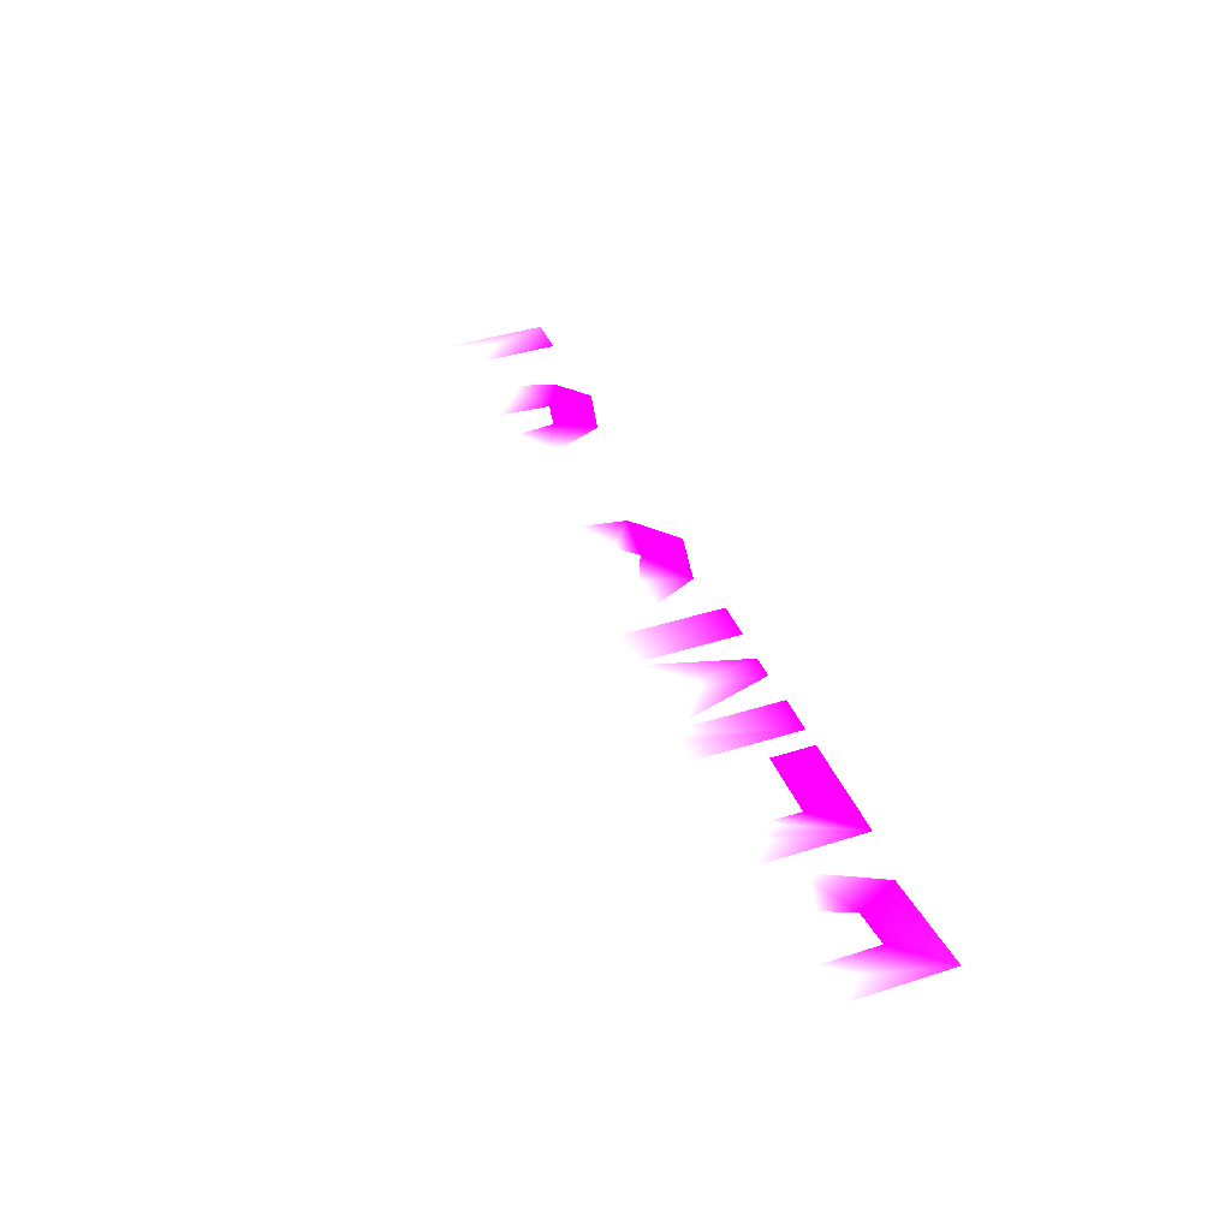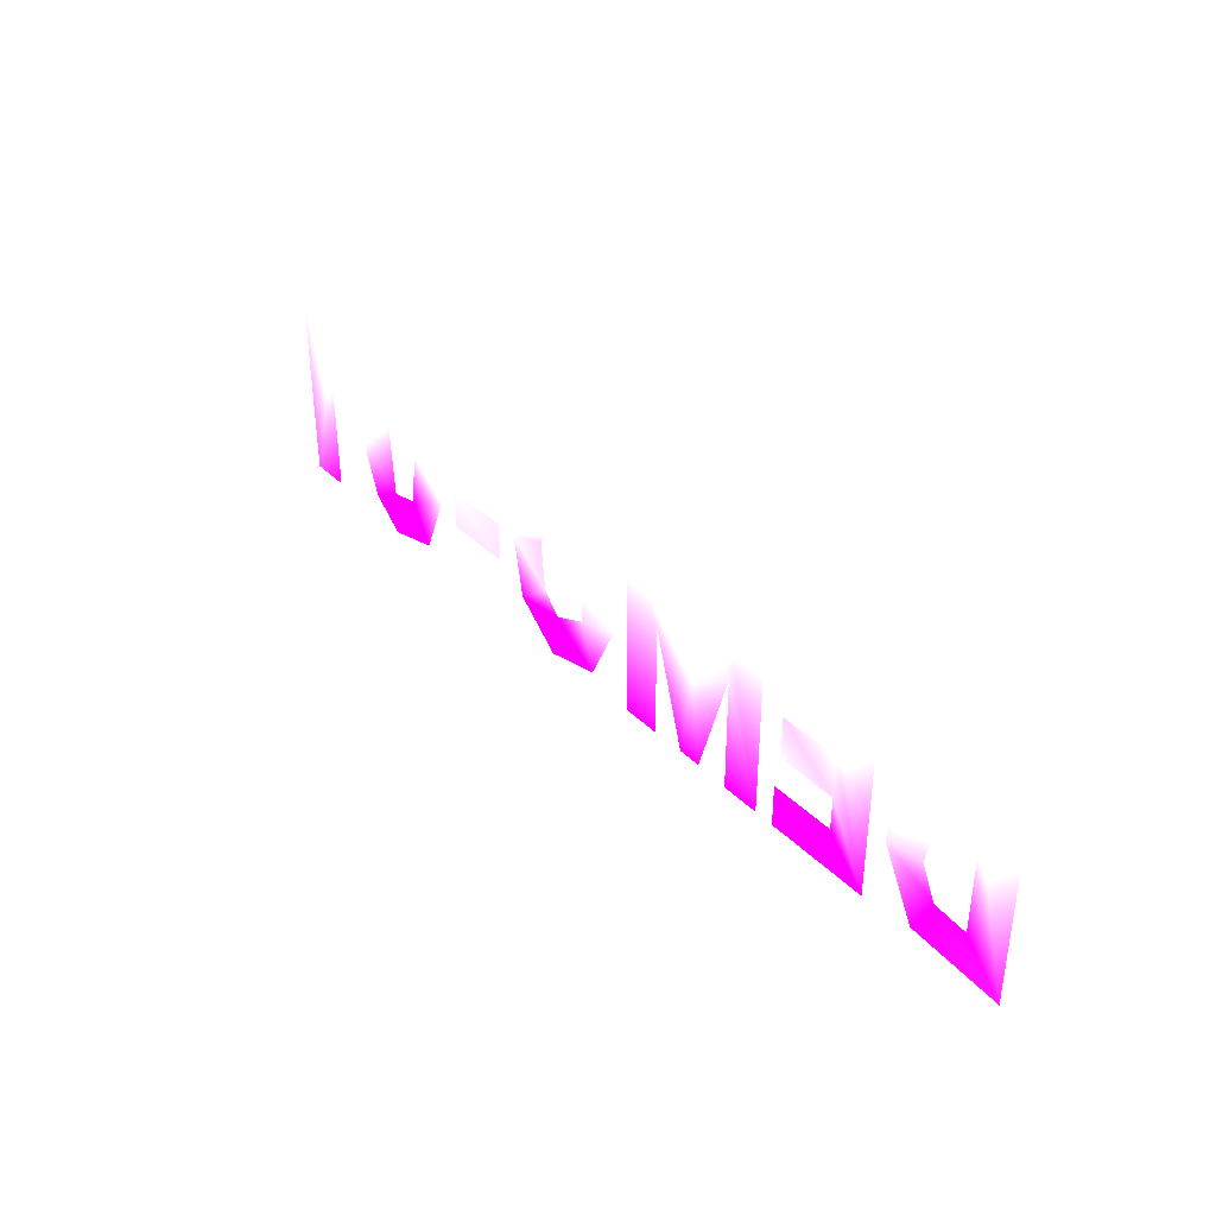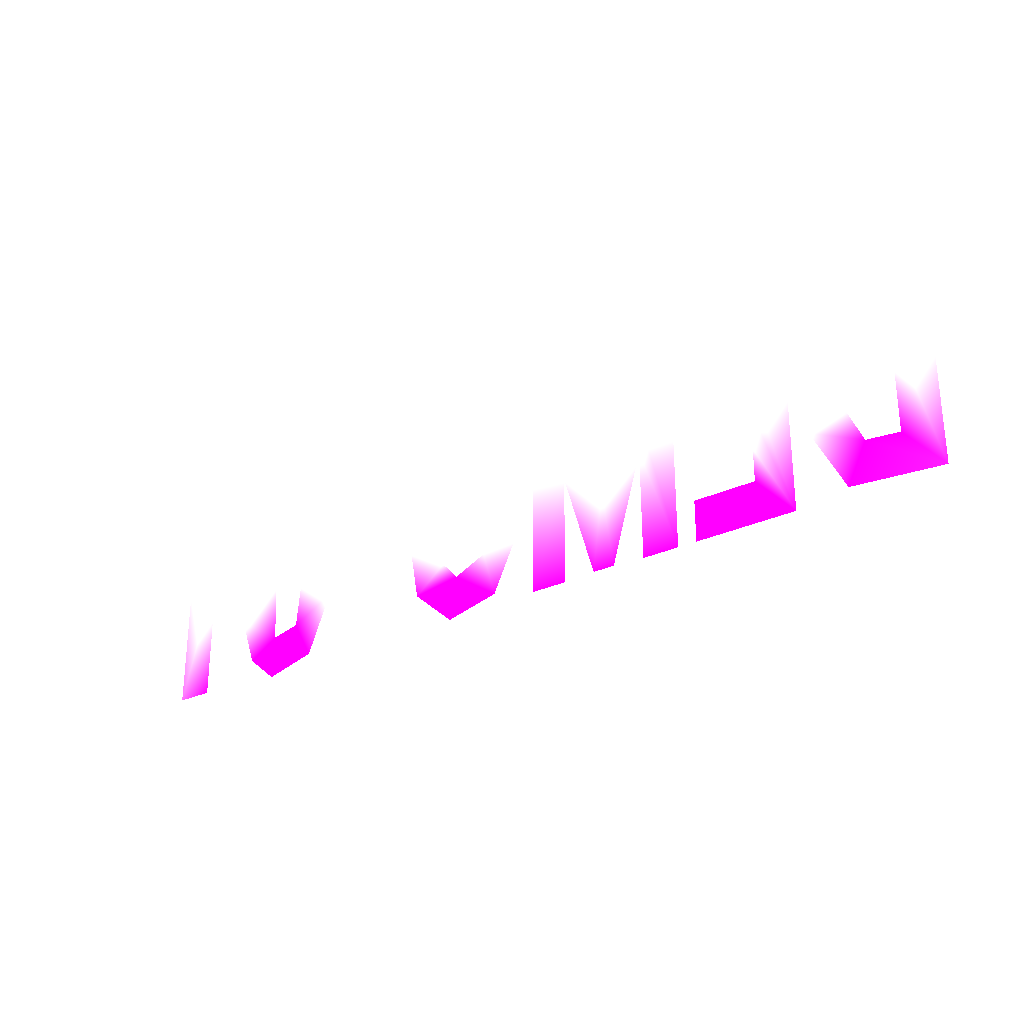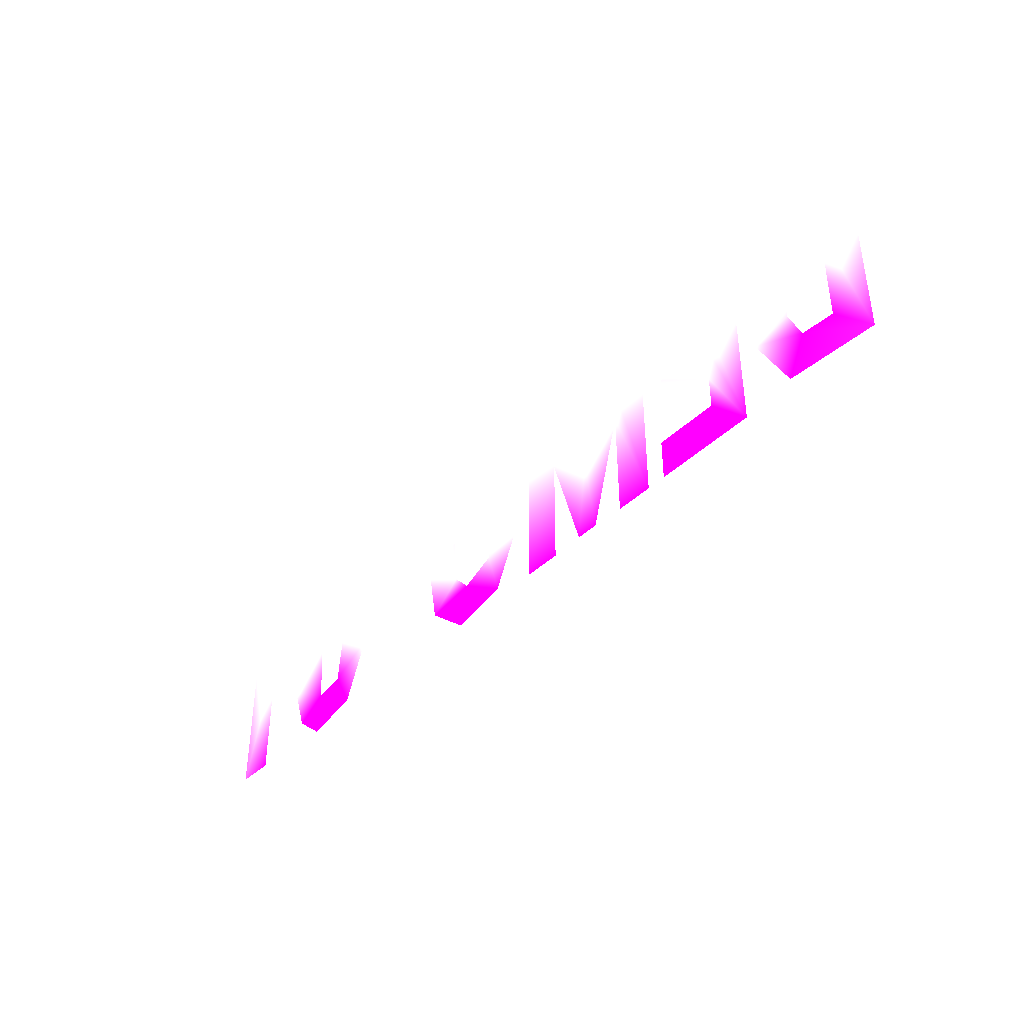
<metadata>
{"format":"obj","ext":"obj","renderer":"f3d","projection":"perspective","resolution":1024,"background":"white","views":[{"elev":41.0,"azim":-111.3,"up":"+Z"},{"elev":37.3,"azim":-128.8,"up":"+Y"},{"elev":-26.8,"azim":-142.9,"up":"+Y"},{"elev":-40.0,"azim":-130.2,"up":"+Y"}]}
</metadata>
<code>
o demo-01
v 1.213 0.2561 0 1 0.7568 1
v 1.117 0.2561 0 1 0.9451 1
v 1.022 0.1791 0 1 1 1
v 1.022 0.06103 0 1 1 1
v 1.108 0.1285 0 1 1 1
v 1.108 -0.2561 -0 1 0 0.8823
v 1.213 -0.2561 -0 0.9647 0.2549 0.8588
v 0.8468 -0.2694 -0 1 0 0.8823
v 0.9298 -0.1993 -0 1 0 0.9019
v 0.9749 -0.06915 -0 0.9294 0.7294 1
v 0.95 0.1641 0 1 1 1
v 0.8472 0.2623 0 1 1 1
v 0.7353 0.2456 0 1 1 1
v 0.6621 0.1646 0 1 1 1
v 0.6368 -0.06928 -0 0.9294 0.7294 1
v 0.7044 -0.233 -0 1 0 0.8823
v 0.762 -0.1301 -0 1 0 1
v 0.7448 0.04245 0 1 0.8862 1
v 0.7808 0.1476 0 1 1 1
v 0.8586 0.1128 0 1 1 1
v 0.8416 -0.1483 -0 1 0 1
v 0.5778 0 0 0.9176 0.7372 1
v 0.3977 0 0 0.9686 0.6706 1
v 0.3977 -0.1041 -0 0.9529 0.6589 1
v 0.5778 -0.1041 -0 0.9607 0.6667 1
v 0.3392 0 0 0.949 0.7255 1
v 0.3246 0.1133 0 1 0.8941 1
v 0.2849 0.1957 0 1 1 1
v 0.1937 0.2625 0 1 1 1
v 0.04323 0.227 0 1 1 1
v -0.0201 0.1133 0 1 1 1
v -0.03388 -0.0656 -0 0.9372 0.7255 1
v 0.04335 -0.2268 -0 1 0 0.8823
v 0.1936 -0.2625 -0 1 0 0.8823
v 0.3099 -0.1621 -0 1 0 0.8509
v 0.2316 0.03869 0 1 0.6 1
v 0.22 -0.09123 -0 1 0.6236 1
v 0.1728 -0.1416 -0 1 0 0.8588
v 0.08184 -0.1008 -0 1 0.5843 1
v 0.08465 0.09123 0 1 0.9843 1
v 0.1319 0.1416 0 1 1 1
v 0.2007 0.1236 0 1 1 1
v -0.5253 0.2561 0 1 1 1
v -0.5253 -0.2561 -0 1 0 0.8196
v -0.4232 -0.2561 -0 1 0 0.8274
v -0.4219 0.04237 0 1 0.6667 1
v -0.3347 -0.2521 -0 1 0 1
v -0.2731 -0.2521 -0 1 0 1
v -0.1859 0.04037 0 1 0.6 1
v -0.1846 -0.2561 -0 1 0 1
v -0.08254 -0.2561 -0 1 0 1
v -0.08254 0.2561 0 1 1 1
v -0.2124 0.2561 0 1 1 1
v -0.3039 -0.03494 -0 0.9176 0.7372 1
v -0.3954 0.2561 0 1 1 1
v -0.8539 -0.2561 -0 1 0 0.8196
v -0.5778 -0.2561 -0 1 0 0.8313
v -0.5778 -0.1441 -0 1 0 0.9647
v -0.7496 -0.1441 -0 1 0 1
v -0.7496 -0.05603 -0 1 0.6118 1
v -0.5913 -0.05603 -0 0.9921 0.7176 1
v -0.5913 0.05603 0 1 0.6 1
v -0.7496 0.05603 0 0.949 0.7608 1
v -0.7496 0.1441 0 1 1 1
v -0.577 0.1441 0 1 1 1
v -0.577 0.2561 0 1 1 1
v -0.8539 0.2561 0 1 1 1
v -0.9932 -0.2371 -0 1 0 0.7216
v -0.9026 -0.06321 -0 0.9804 0.651 1
v -0.93 0.1562 0 1 1 1
v -1.031 0.2479 0 1 1 1
v -1.241 0.2561 0 1 1 1
v -1.241 -0.2561 -0 0.996 0.0667 0.8902
v -1.137 -0.1381 -0 1 0 1
v -1.137 0.1381 0 1 1 1
v -1.033 0.1234 0 1 1 1
v -1.007 -0.04525 -0 1 0.5647 1
v -1.046 -0.1296 -0 1 0 0.898
f 3 1 2
f 3 5 1
f 5 7 1
f 4 5 3
f 6 7 5
f 14 12 13
f 14 11 12
f 14 19 11
f 20 11 19
f 14 18 19
f 15 18 14
f 20 10 11
f 15 17 18
f 21 10 20
f 16 17 15
f 21 9 10
f 16 21 17
f 16 9 21
f 16 8 9
f 24 22 23
f 24 25 22
f 30 28 29
f 31 28 30
f 31 41 28
f 41 27 28
f 42 27 41
f 31 40 41
f 42 26 27
f 32 40 31
f 36 26 42
f 32 39 40
f 37 26 36
f 37 35 26
f 38 35 37
f 33 39 32
f 33 38 39
f 33 35 38
f 33 34 35
f 44 55 43
f 44 46 55
f 46 54 55
f 54 52 53
f 54 49 52
f 49 51 52
f 44 45 46
f 47 54 46
f 54 48 49
f 50 51 49
f 47 48 54
f 56 64 67
f 64 66 67
f 64 65 66
f 56 63 64
f 56 60 63
f 60 62 63
f 60 61 62
f 56 59 60
f 56 58 59
f 56 57 58
f 73 75 72
f 75 71 72
f 75 70 71
f 75 76 70
f 73 74 75
f 76 69 70
f 77 69 76
f 78 69 77
f 78 68 69
f 73 78 74
f 73 68 78

</code>
